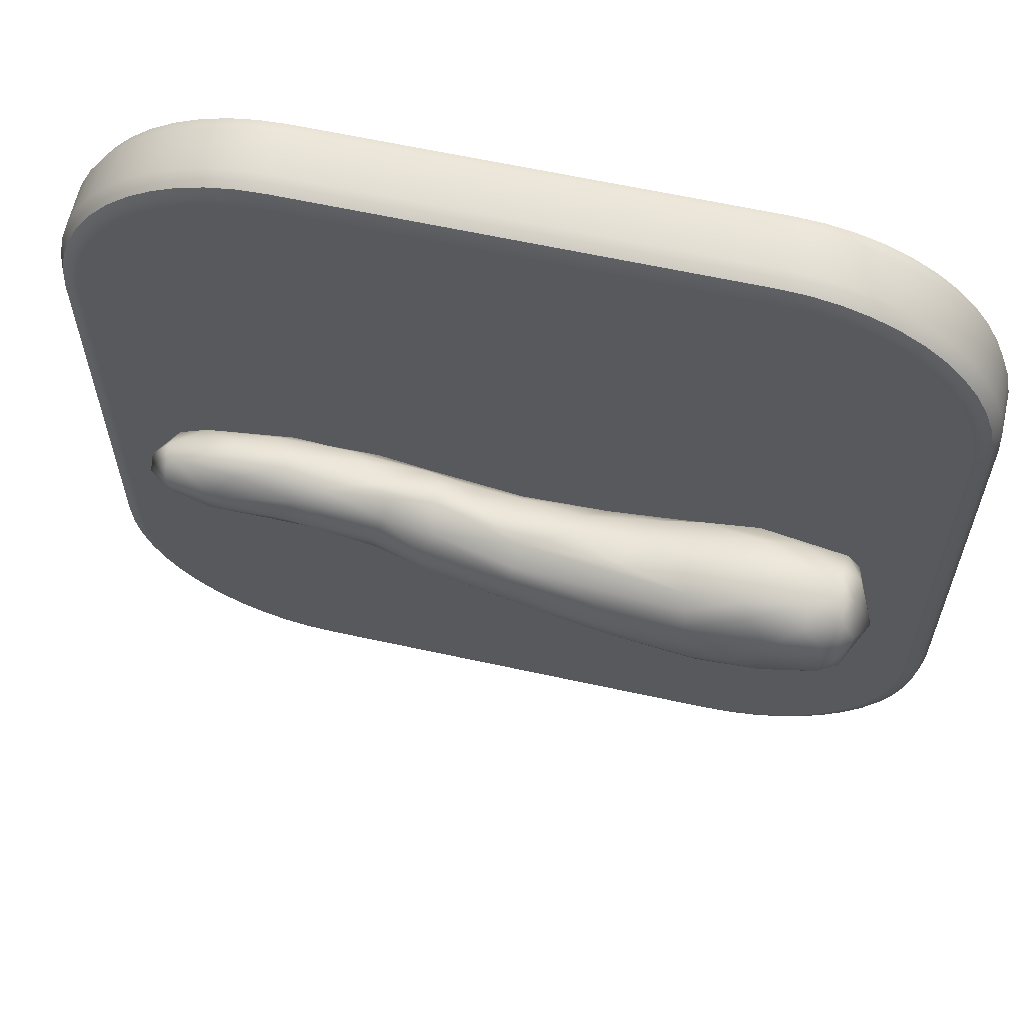
<metadata>
{"format":"obj","ext":"obj","renderer":"f3d","projection":"perspective","resolution":1024,"background":"white","views":[{"elev":61.9,"azim":-167.4,"up":"+Z"}]}
</metadata>
<code>
g default
v 2.49 0.7975 0.02397
v 2.017 0.7996 -0.2746
v 2.141 0.5932 -0.1535
v 1.725 0.6101 -0.1621
v 1.717 0.7056 -0.2249
v 2.319 0.7382 -0.2016
v 2.357 0.6709 -0.1236
v 2.325 0.649 0.1237
v 1.76 0.5359 0.03891
v 0.7955 0.8283 -0.2513
v 1.34 0.6768 -0.2092
v 0.6525 0.6358 -0.1702
v 1.35 0.5924 -0.1473
v 0.9688 0.5283 -0.005592
v 1.351 0.5329 -0.02785
v 0.5049 0.5864 -0.06104
v 0.3222 0.7873 -0.2923
v -0.1192 0.8095 -0.3362
v -0.108 0.6719 -0.2308
v -0.1003 0.6026 -0.07186
v 0.4233 0.5699 0.05863
v -1.118 0.7928 -0.4222
v -0.793 0.9351 -0.4265
v -0.8279 0.712 -0.3367
v -1.266 0.6047 -0.2528
v -0.6976 0.6298 -0.1977
v -1.213 0.5697 -0.1641
v -1.28 0.5403 -0.0292
v -0.8137 0.5846 0.03888
v -1.862 1.027 -0.4612
v -1.32 0.9046 -0.4588
v -1.798 0.8391 -0.4466
v -2.172 0.9884 -0.4283
v -2.189 0.7317 -0.3541
v -2.329 0.8603 -0.341
v -1.71 0.6636 -0.3457
v -2.068 0.5822 -0.2137
v -2.208 0.5654 0.01616
v -2.352 0.656 0.1107
v -2.335 1.076 -0.3465
v -2.306 0.688 -0.2067
v -2.49 0.9897 -0.01199
v -2.418 0.7893 0.0108
v 2.342 0.9151 -0.1724
v 1.963 0.9821 -0.1958
v 2.478 0.9033 -0.03297
v 1.318 0.9711 -0.1862
v 2.004 1.061 -0.07424
v 2.311 1.006 -0.05563
v 1.609 1.051 -0.08785
v 2.014 1.065 0.08179
v 1.546 1.082 0.0161
v 2.336 1.001 0.07955
v 1.653 0.8405 -0.2381
v 1.327 0.8464 -0.2343
v 0.7987 1.01 -0.198
v 0.4964 1.078 -0.2398
v 1.274 1.043 -0.1091
v 0.8664 1.093 -0.1049
v 0.4785 1.161 -0.1694
v 0.4701 1.223 -0.03784
v 0.8641 1.137 0.09831
v -0.1056 0.9752 -0.3602
v -0.4684 1.053 -0.3786
v -0.08912 1.108 -0.3187
v 0.4293 0.9432 -0.3013
v -0.1215 1.25 -0.2003
v -0.1888 1.304 -0.1053
v -1.012 1.07 -0.4412
v -0.9916 1.222 -0.3828
v -0.06838 1.19 -0.2597
v -1.66 1.292 -0.3621
v -0.7946 1.329 -0.241
v -1.396 1.371 -0.2616
v -0.7741 1.367 -0.1549
v -0.6478 1.373 -0.003391
v -1.36 1.427 -0.1217
v -1.609 1.187 -0.4311
v -2.232 1.185 -0.3531
v -2.192 1.29 -0.2529
v -1.807 1.35 -0.268
v -2.203 1.381 -0.0509
v -1.822 1.411 -0.138
v -1.638 1.435 -0.03761
v -2.338 1.233 -0.2046
v -2.397 1.121 -0.1633
v -2.306 1.319 0.08038
v 2.148 0.5991 0.1409
v 1.544 0.5489 0.1778
v 1.92 0.7102 0.2715
v 1.653 0.6186 0.2585
v 1.924 0.8385 0.2858
v 1.458 0.7674 0.3221
v 1.335 0.5405 0.1424
v 0.953 0.5539 0.1731
v 0.5907 0.594 0.1759
v 1.165 0.6027 0.2474
v 0.5897 0.6468 0.2539
v 1.003 0.701 0.3187
v 1.571 0.8991 0.3089
v 0.9014 0.861 0.3449
v -0.07994 0.61 0.05707
v -0.06539 0.6417 0.1542
v -0.0626 0.7301 0.2846
v 0.4642 0.7665 0.3472
v 0.4766 0.9248 0.373
v 0.2176 0.8855 0.3477
v -0.07437 0.9337 0.3578
v -0.4638 0.9507 0.365
v -0.6426 0.6304 0.1622
v -1.252 0.5809 0.1664
v -0.9528 0.6939 0.2766
v -1.275 0.6458 0.2927
v -0.4908 0.784 0.3097
v -1.24 0.8289 0.3922
v -0.8631 0.8944 0.3743
v -1.24 1.054 0.4203
v -1.712 0.533 0.1386
v -1.662 0.5673 0.224
v -2.26 0.6426 0.2177
v -1.963 0.7113 0.3768
v -2.235 0.8431 0.3807
v -1.682 0.7552 0.4154
v -1.524 0.9391 0.4537
v -1.986 0.9347 0.4519
v -2.37 0.8387 0.2809
v -2.352 1.019 0.3339
v 2.365 0.8005 0.1963
v 2.26 0.915 0.2122
v 1.841 0.9594 0.2412
v 1.253 1.079 0.1222
v 1.408 1.035 0.1902
v 1.218 0.9522 0.2862
v 0.7849 1.063 0.2598
v 0.7703 0.9411 0.3307
v 0.5161 1.203 0.1229
v -0.1637 1.303 0.04061
v -0.1061 1.268 0.1438
v 0.4323 1.116 0.2824
v -0.1211 1.212 0.2281
v -0.1003 1.084 0.327
v -0.7083 1.324 0.1612
v -1.305 1.382 0.186
v -1.285 1.305 0.2817
v -0.7928 1.098 0.3621
v -1.32 1.421 0.05605
v -1.858 1.399 0.1769
v -2.197 1.336 0.1975
v -2.3 1.188 0.3094
v -1.275 1.215 0.3562
v -2.047 1.155 0.406
v -1.682 1.304 0.3312
v -2.062 1.281 0.3141
v -2.265 1.036 0.3905
v -1.67 1.213 0.406
v -1.717 1.077 0.4612
v -2.395 1.186 0.1306
v 2.182 0.5644 0.03028
v 0.2396 0.6976 0.263
v -1.88 0.5258 -0.0247
g CarrotGeo Carrot
f 108 104 107
f 11 55 54
f 15 14 13
f 63 66 17
f 19 16 20
f 19 12 16
f 24 22 23
f 25 26 27
f 29 26 20
f 28 27 26
f 29 102 110
f 35 33 34
f 27 37 25
f 34 36 37
f 28 160 27
f 118 160 28
f 33 35 40
f 43 41 39
f 44 6 2
f 2 45 44
f 45 54 47
f 45 47 50
f 44 48 49
f 7 6 46
f 48 45 50
f 52 51 48
f 53 46 49
f 49 48 51
f 48 50 52
f 128 1 46
f 11 10 55
f 55 10 47
f 10 66 56
f 47 56 58
f 50 58 52
f 62 52 59
f 61 59 60
f 62 59 61
f 64 65 63
f 65 57 66
f 60 57 71
f 61 60 68
f 76 137 68
f 64 23 69
f 23 64 63
f 70 73 71
f 72 74 70
f 67 71 73
f 75 73 77
f 75 76 68
f 73 75 67
f 76 75 77
f 78 31 30
f 81 72 80
f 80 82 83
f 77 74 83
f 85 79 40
f 35 42 86
f 42 157 86
f 157 87 85
f 97 89 91
f 128 88 8
f 88 90 91
f 90 88 128
f 91 89 88
f 94 95 14
f 95 96 14
f 89 97 94
f 91 93 97
f 99 93 101
f 96 103 21
f 96 98 159
f 159 98 105
f 108 109 104
f 110 111 29
f 124 115 117
f 118 28 29
f 29 111 118
f 38 120 39
f 120 119 121
f 121 113 123
f 121 123 125
f 125 122 121
f 124 156 125
f 122 125 154
f 46 53 128
f 52 131 132
f 129 51 130
f 132 130 51
f 128 129 92
f 100 133 93
f 132 131 62
f 62 136 134
f 134 139 135
f 137 136 61
f 107 106 141
f 108 141 109
f 77 146 76
f 138 137 142
f 76 146 142
f 138 142 140
f 145 109 141
f 148 82 87
f 143 146 147
f 149 153 148
f 144 152 155
f 151 125 156
f 42 127 157
f 127 149 157
f 6 3 2
f 6 7 3
f 63 18 23
f 25 37 36
f 35 41 43
f 72 78 79
f 83 84 77
f 103 110 102
f 159 107 104
f 100 130 132
f 136 137 138
f 144 150 140
f 150 145 141
f 153 151 152
f 155 151 156
f 157 149 87
f 84 83 147
f 127 122 154
f 120 38 118
f 160 118 38
f 109 116 114
f 93 133 101
f 95 97 96
f 70 69 78
f 33 79 78
f 64 69 70
f 56 57 59
f 58 50 47
f 51 53 49
f 35 34 41
f 36 24 25
f 30 31 32
f 20 26 19
f 20 21 102
f 12 19 17
f 33 30 32
f 86 85 40
f 42 43 126
f 79 85 80
f 71 65 70
f 34 33 32
f 8 158 7
f 19 18 17
f 26 24 19
f 36 32 22
f 39 41 38
f 57 60 59
f 64 70 65
f 33 78 30
f 70 78 72
f 85 86 157
f 95 94 97
f 97 98 96
f 105 98 101
f 20 102 29
f 113 115 123
f 144 142 143
f 83 82 147
f 147 153 152
f 124 117 156
f 126 127 42
f 151 155 152
f 116 109 145
f 150 141 140
f 108 107 141
f 139 136 138
f 113 119 111
f 114 112 110
f 103 104 110
f 146 77 84
f 82 85 87
f 58 59 52
f 2 54 45
f 16 21 20
f 11 13 12
f 154 149 127
f 149 148 87
f 155 156 117
f 154 125 151
f 152 143 147
f 150 155 117
f 144 155 150
f 153 149 151
f 149 154 151
f 153 147 148
f 148 147 82
f 117 116 145
f 117 145 150
f 143 152 144
f 142 144 140
f 146 143 142
f 142 137 76
f 141 106 139
f 139 140 141
f 138 140 139
f 137 61 68
f 101 133 135
f 133 134 135
f 139 106 135
f 134 133 132
f 136 139 134
f 132 62 134
f 61 136 62
f 131 52 62
f 100 132 133
f 100 92 130
f 92 129 130
f 52 132 51
f 53 51 129
f 53 129 128
f 122 127 126
f 120 122 126
f 126 43 39
f 39 120 126
f 123 124 125
f 124 123 115
f 122 120 121
f 120 118 119
f 119 113 121
f 111 119 118
f 116 117 115
f 116 115 112
f 112 115 113
f 114 116 112
f 112 113 111
f 111 110 112
f 106 107 105
f 109 114 104
f 105 107 159
f 114 110 104
f 103 159 104
f 96 159 103
f 103 102 21
f 106 101 135
f 101 106 105
f 99 101 98
f 97 93 99
f 98 97 99
f 13 4 15
f 96 16 14
f 92 100 93
f 92 93 90
f 90 93 91
f 128 92 90
f 158 8 88
f 94 9 89
f 9 88 89
f 8 1 128
f 9 158 88
f 15 3 9
f 35 86 40
f 40 79 33
f 147 146 84
f 74 81 83
f 81 80 83
f 82 80 85
f 81 74 72
f 72 79 80
f 78 69 31
f 75 68 67
f 73 74 77
f 74 73 70
f 69 23 31
f 22 31 23
f 60 67 68
f 71 57 65
f 67 60 71
f 65 66 63
f 56 59 58
f 66 57 56
f 10 56 47
f 47 54 55
f 49 46 44
f 7 46 1
f 45 48 44
f 44 46 6
f 35 43 42
f 38 37 160
f 160 37 27
f 41 34 37
f 37 38 41
f 34 32 36
f 22 24 36
f 32 31 22
f 28 26 29
f 24 26 25
f 24 23 18
f 18 19 24
f 10 17 66
f 18 63 17
f 96 21 16
f 14 15 94
f 12 14 16
f 14 12 13
f 13 11 4
f 10 11 12
f 10 12 17
f 5 4 11
f 158 3 7
f 1 8 7
f 9 94 15
f 3 15 4
f 158 9 3
f 11 54 5
f 5 54 2
f 5 2 4
f 2 3 4
g default
v -1.496 -0.05 2.85
v -1.499 -0.006081 2.956
v -1.5 0.09995 3
v 1.5 0.09994 3
v 1.499 -0.006084 2.956
v 1.495 -0.05 2.85
v -2.85 0.55 1.496
v -2.956 0.5061 1.499
v -3 0.4001 1.5
v -3 0.4001 -1.5
v -2.956 0.5061 -1.499
v -2.85 0.55 -1.495
v -1.5 0.4001 3
v -1.499 0.5061 2.956
v -1.495 0.55 2.85
v 1.496 0.55 2.85
v 1.499 0.5061 2.956
v 1.5 0.4001 3
v 3 0.4001 1.5
v 2.956 0.5061 1.499
v 2.85 0.55 1.495
v 2.85 0.55 -1.496
v 2.956 0.5061 -1.499
v 3 0.4001 -1.5
v -1.496 0.55 -2.85
v -1.499 0.5061 -2.956
v -1.5 0.4001 -3
v 1.5 0.4001 -3
v 1.499 0.5061 -2.956
v 1.495 0.55 -2.85
v -3 0.09994 1.5
v -2.956 -0.006084 1.499
v -2.85 -0.05 1.495
v -2.85 -0.05 -1.496
v -2.956 -0.006081 -1.499
v -3 0.09995 -1.5
v -1.5 0.09994 -3
v -1.499 -0.006084 -2.956
v -1.495 -0.05 -2.85
v 1.496 -0.05 -2.85
v 1.499 -0.006081 -2.956
v 1.5 0.09995 -3
v 2.85 -0.05 1.496
v 2.956 -0.006081 1.499
v 3 0.09995 1.5
v 3 0.09994 -1.5
v 2.956 -0.006084 -1.499
v 2.85 -0.05 -1.495
v -2.987 0.09994 1.696
v -2.944 -0.006084 1.69
v -2.838 -0.05 1.676
v -2.838 0.55 1.677
v -2.944 0.5061 1.69
v -2.987 0.4 1.696
v -2.949 0.09994 1.888
v -2.906 -0.006084 1.877
v -2.804 -0.05 1.849
v -2.804 0.55 1.85
v -2.906 0.5061 1.877
v -2.949 0.4 1.888
v -2.886 0.09994 2.074
v -2.845 -0.006084 2.057
v -2.747 -0.05 2.017
v -2.747 0.55 2.017
v -2.845 0.5061 2.057
v -2.886 0.4 2.074
v -2.799 0.09994 2.25
v -2.761 -0.006084 2.228
v -2.669 -0.05 2.175
v -2.668 0.55 2.176
v -2.761 0.5061 2.228
v -2.799 0.4 2.25
v -2.69 0.0999 2.413
v -2.655 -0.006096 2.386
v -2.572 -0.05 2.321
v -2.57 0.55 2.323
v -2.655 0.5061 2.387
v -2.69 0.4 2.413
v -2.561 0.0999 2.561
v -2.53 -0.006095 2.529
v -2.455 -0.05 2.454
v -2.454 0.55 2.455
v -2.529 0.5061 2.53
v -2.561 0.4 2.561
v -2.413 0.09991 2.69
v -2.387 -0.006094 2.655
v -2.323 -0.05 2.57
v -2.321 0.55 2.572
v -2.386 0.5061 2.655
v -2.413 0.4 2.69
v -2.25 0.09991 2.799
v -2.228 -0.006092 2.761
v -2.176 -0.05 2.669
v -2.175 0.55 2.669
v -2.228 0.5061 2.761
v -2.25 0.4001 2.799
v -2.074 0.09991 2.886
v -2.057 -0.006091 2.845
v -2.017 -0.05 2.747
v -2.017 0.55 2.747
v -2.057 0.5061 2.845
v -2.074 0.4001 2.886
v -1.888 0.09992 2.949
v -1.877 -0.00609 2.906
v -1.85 -0.05 2.804
v -1.849 0.55 2.804
v -1.877 0.5061 2.906
v -1.888 0.4001 2.949
v -1.696 0.09992 2.987
v -1.69 -0.00609 2.944
v -1.677 -0.05 2.838
v -1.676 0.55 2.838
v -1.69 0.5061 2.944
v -1.696 0.4001 2.987
v 1.696 0.09994 2.987
v 1.69 -0.006084 2.944
v 1.676 -0.05 2.838
v 1.677 0.55 2.838
v 1.69 0.5061 2.944
v 1.696 0.4 2.987
v 1.888 0.09994 2.949
v 1.877 -0.006084 2.906
v 1.849 -0.05 2.804
v 1.85 0.55 2.804
v 1.877 0.5061 2.906
v 1.888 0.4 2.949
v 2.074 0.09994 2.886
v 2.057 -0.006084 2.845
v 2.017 -0.05 2.747
v 2.017 0.55 2.747
v 2.057 0.5061 2.845
v 2.074 0.4 2.886
v 2.25 0.09994 2.799
v 2.228 -0.006084 2.761
v 2.175 -0.05 2.669
v 2.176 0.55 2.668
v 2.228 0.5061 2.761
v 2.25 0.4 2.799
v 2.413 0.0999 2.69
v 2.386 -0.006096 2.655
v 2.321 -0.05 2.572
v 2.323 0.55 2.57
v 2.387 0.5061 2.655
v 2.413 0.4 2.69
v 2.561 0.0999 2.561
v 2.529 -0.006095 2.53
v 2.454 -0.05 2.455
v 2.455 0.55 2.454
v 2.53 0.5061 2.529
v 2.561 0.4 2.561
v 2.69 0.09991 2.413
v 2.655 -0.006094 2.387
v 2.57 -0.05 2.323
v 2.572 0.55 2.321
v 2.655 0.5061 2.386
v 2.69 0.4 2.413
v 2.799 0.09991 2.25
v 2.761 -0.006092 2.228
v 2.669 -0.05 2.176
v 2.669 0.55 2.175
v 2.761 0.5061 2.228
v 2.799 0.4001 2.25
v 2.886 0.09991 2.074
v 2.845 -0.006091 2.057
v 2.747 -0.05 2.017
v 2.747 0.55 2.017
v 2.845 0.5061 2.057
v 2.886 0.4001 2.074
v 2.949 0.09992 1.888
v 2.906 -0.00609 1.877
v 2.804 -0.05 1.85
v 2.804 0.55 1.849
v 2.906 0.5061 1.877
v 2.949 0.4001 1.888
v 2.987 0.09992 1.696
v 2.944 -0.00609 1.69
v 2.838 -0.05 1.677
v 2.838 0.55 1.676
v 2.944 0.5061 1.69
v 2.987 0.4001 1.696
v -2.987 0.4001 -1.696
v -2.944 0.5061 -1.69
v -2.838 0.55 -1.676
v -2.838 -0.05 -1.677
v -2.944 -0.006078 -1.69
v -2.987 0.09996 -1.696
v -2.949 0.4001 -1.888
v -2.906 0.5061 -1.877
v -2.804 0.55 -1.849
v -2.804 -0.05 -1.85
v -2.906 -0.006078 -1.877
v -2.949 0.09996 -1.888
v -2.886 0.4001 -2.074
v -2.845 0.5061 -2.057
v -2.747 0.55 -2.017
v -2.747 -0.05 -2.017
v -2.845 -0.006077 -2.057
v -2.886 0.09996 -2.074
v -2.799 0.4001 -2.25
v -2.761 0.5061 -2.228
v -2.669 0.55 -2.175
v -2.668 -0.05 -2.176
v -2.761 -0.006075 -2.228
v -2.799 0.09997 -2.25
v -2.69 0.4001 -2.413
v -2.655 0.5061 -2.386
v -2.572 0.55 -2.321
v -2.57 -0.05 -2.323
v -2.655 -0.006074 -2.387
v -2.69 0.09997 -2.413
v -2.561 0.4001 -2.561
v -2.53 0.5061 -2.529
v -2.455 0.55 -2.454
v -2.454 -0.05 -2.455
v -2.529 -0.006072 -2.53
v -2.561 0.09998 -2.561
v -2.413 0.4001 -2.69
v -2.387 0.5061 -2.655
v -2.323 0.55 -2.57
v -2.321 -0.05 -2.572
v -2.386 -0.00607 -2.655
v -2.413 0.09999 -2.69
v -2.25 0.4001 -2.799
v -2.228 0.5061 -2.761
v -2.176 0.55 -2.669
v -2.175 -0.05 -2.669
v -2.228 -0.006084 -2.761
v -2.25 0.09994 -2.799
v -2.074 0.4001 -2.886
v -2.057 0.5061 -2.845
v -2.017 0.55 -2.747
v -2.017 -0.05 -2.747
v -2.057 -0.006084 -2.845
v -2.074 0.09994 -2.886
v -1.888 0.4001 -2.949
v -1.877 0.5061 -2.906
v -1.85 0.55 -2.804
v -1.849 -0.05 -2.804
v -1.877 -0.006084 -2.906
v -1.888 0.09994 -2.949
v -1.696 0.4001 -2.987
v -1.69 0.5061 -2.944
v -1.677 0.55 -2.838
v -1.676 -0.05 -2.838
v -1.69 -0.006084 -2.944
v -1.696 0.09994 -2.987
v 1.696 0.4001 -2.987
v 1.69 0.5061 -2.944
v 1.676 0.55 -2.838
v 1.677 -0.05 -2.838
v 1.69 -0.006078 -2.944
v 1.696 0.09996 -2.987
v 1.888 0.4001 -2.949
v 1.877 0.5061 -2.906
v 1.849 0.55 -2.804
v 1.85 -0.05 -2.804
v 1.877 -0.006078 -2.906
v 1.888 0.09996 -2.949
v 2.074 0.4001 -2.886
v 2.057 0.5061 -2.845
v 2.017 0.55 -2.747
v 2.017 -0.05 -2.747
v 2.057 -0.006077 -2.845
v 2.074 0.09996 -2.886
v 2.25 0.4001 -2.799
v 2.228 0.5061 -2.761
v 2.175 0.55 -2.669
v 2.176 -0.05 -2.668
v 2.228 -0.006075 -2.761
v 2.25 0.09997 -2.799
v 2.413 0.4001 -2.69
v 2.386 0.5061 -2.655
v 2.321 0.55 -2.572
v 2.323 -0.05 -2.57
v 2.387 -0.006074 -2.655
v 2.413 0.09997 -2.69
v 2.561 0.4001 -2.561
v 2.529 0.5061 -2.53
v 2.454 0.55 -2.455
v 2.455 -0.05 -2.454
v 2.53 -0.006072 -2.529
v 2.561 0.09998 -2.561
v 2.69 0.4001 -2.413
v 2.655 0.5061 -2.387
v 2.57 0.55 -2.323
v 2.572 -0.05 -2.321
v 2.655 -0.00607 -2.386
v 2.69 0.09999 -2.413
v 2.799 0.4001 -2.25
v 2.761 0.5061 -2.228
v 2.669 0.55 -2.176
v 2.669 -0.05 -2.175
v 2.761 -0.006084 -2.228
v 2.799 0.09994 -2.25
v 2.886 0.4001 -2.074
v 2.845 0.5061 -2.057
v 2.747 0.55 -2.017
v 2.747 -0.05 -2.017
v 2.845 -0.006084 -2.057
v 2.886 0.09994 -2.074
v 2.949 0.4001 -1.888
v 2.906 0.5061 -1.877
v 2.804 0.55 -1.85
v 2.804 -0.05 -1.849
v 2.906 -0.006084 -1.877
v 2.949 0.09994 -1.888
v 2.987 0.4001 -1.696
v 2.944 0.5061 -1.69
v 2.838 0.55 -1.677
v 2.838 -0.05 -1.676
v 2.944 -0.006084 -1.69
v 2.987 0.09994 -1.696
g Carrot cardTemplate
f 163 162 165 164
f 162 161 166 165
f 169 168 171 170
f 168 167 172 171
f 175 174 177 176
f 174 173 178 177
f 181 180 183 182
f 180 179 184 183
f 187 186 189 188
f 186 185 190 189
f 193 192 195 194
f 192 191 196 195
f 199 198 201 200
f 198 197 202 201
f 205 204 207 206
f 204 203 208 207
f 173 163 164 178
f 197 187 188 202
f 179 205 206 184
f 170 196 191 169
f 191 209 214 169
f 209 215 220 214
f 215 221 226 220
f 221 227 232 226
f 227 233 238 232
f 233 239 244 238
f 239 245 250 244
f 245 251 256 250
f 251 257 262 256
f 257 263 268 262
f 263 269 274 268
f 269 163 173 274
f 164 275 280 178
f 275 281 286 280
f 281 287 292 286
f 287 293 298 292
f 293 299 304 298
f 299 305 310 304
f 305 311 316 310
f 311 317 322 316
f 317 323 328 322
f 323 329 334 328
f 329 335 340 334
f 335 205 179 340
f 170 341 346 196
f 341 347 352 346
f 347 353 358 352
f 353 359 364 358
f 359 365 370 364
f 365 371 376 370
f 371 377 382 376
f 377 383 388 382
f 383 389 394 388
f 389 395 400 394
f 395 401 406 400
f 401 187 197 406
f 188 407 412 202
f 407 413 418 412
f 413 419 424 418
f 419 425 430 424
f 425 431 436 430
f 431 437 442 436
f 437 443 448 442
f 443 449 454 448
f 449 455 460 454
f 455 461 466 460
f 461 467 472 466
f 467 184 206 472
f 469 463 457 451 445 439 433 427 421 415 409 190 185 403 397 391 385 379 373 367 361 355 349 343 172 167 212 218 224 230 236 242 248 254 260 266 272 175 176 278 284 290 296 302 308 314 320 326 332 338 181 182
f 208 203 337 331 325 319 313 307 301 295 289 283 277 166 161 271 265 259 253 247 241 235 229 223 217 211 193 194 344 350 356 362 368 374 380 386 392 398 404 199 200 410 416 422 428 434 440 446 452 458 464 470
f 164 165 276 275
f 165 166 277 276
f 167 168 213 212
f 168 169 214 213
f 170 171 342 341
f 171 172 343 342
f 176 177 279 278
f 177 178 280 279
f 188 189 408 407
f 189 190 409 408
f 191 192 210 209
f 192 193 211 210
f 194 195 345 344
f 195 196 346 345
f 200 201 411 410
f 201 202 412 411
f 209 210 216 215
f 210 211 217 216
f 212 213 219 218
f 213 214 220 219
f 215 216 222 221
f 216 217 223 222
f 218 219 225 224
f 219 220 226 225
f 221 222 228 227
f 222 223 229 228
f 224 225 231 230
f 225 226 232 231
f 227 228 234 233
f 228 229 235 234
f 230 231 237 236
f 231 232 238 237
f 233 234 240 239
f 234 235 241 240
f 236 237 243 242
f 237 238 244 243
f 239 240 246 245
f 240 241 247 246
f 242 243 249 248
f 243 244 250 249
f 245 246 252 251
f 246 247 253 252
f 248 249 255 254
f 249 250 256 255
f 251 252 258 257
f 252 253 259 258
f 254 255 261 260
f 255 256 262 261
f 257 258 264 263
f 258 259 265 264
f 260 261 267 266
f 261 262 268 267
f 263 264 270 269
f 264 265 271 270
f 266 267 273 272
f 267 268 274 273
f 161 162 270 271
f 162 163 269 270
f 173 174 273 274
f 174 175 272 273
f 275 276 282 281
f 276 277 283 282
f 278 279 285 284
f 279 280 286 285
f 281 282 288 287
f 282 283 289 288
f 284 285 291 290
f 285 286 292 291
f 287 288 294 293
f 288 289 295 294
f 290 291 297 296
f 291 292 298 297
f 293 294 300 299
f 294 295 301 300
f 296 297 303 302
f 297 298 304 303
f 299 300 306 305
f 300 301 307 306
f 302 303 309 308
f 303 304 310 309
f 305 306 312 311
f 306 307 313 312
f 308 309 315 314
f 309 310 316 315
f 311 312 318 317
f 312 313 319 318
f 314 315 321 320
f 315 316 322 321
f 317 318 324 323
f 318 319 325 324
f 320 321 327 326
f 321 322 328 327
f 323 324 330 329
f 324 325 331 330
f 326 327 333 332
f 327 328 334 333
f 329 330 336 335
f 330 331 337 336
f 332 333 339 338
f 333 334 340 339
f 203 204 336 337
f 204 205 335 336
f 179 180 339 340
f 180 181 338 339
f 341 342 348 347
f 342 343 349 348
f 344 345 351 350
f 345 346 352 351
f 347 348 354 353
f 348 349 355 354
f 350 351 357 356
f 351 352 358 357
f 353 354 360 359
f 354 355 361 360
f 356 357 363 362
f 357 358 364 363
f 359 360 366 365
f 360 361 367 366
f 362 363 369 368
f 363 364 370 369
f 365 366 372 371
f 366 367 373 372
f 368 369 375 374
f 369 370 376 375
f 371 372 378 377
f 372 373 379 378
f 374 375 381 380
f 375 376 382 381
f 377 378 384 383
f 378 379 385 384
f 380 381 387 386
f 381 382 388 387
f 383 384 390 389
f 384 385 391 390
f 386 387 393 392
f 387 388 394 393
f 389 390 396 395
f 390 391 397 396
f 392 393 399 398
f 393 394 400 399
f 395 396 402 401
f 396 397 403 402
f 398 399 405 404
f 399 400 406 405
f 185 186 402 403
f 186 187 401 402
f 197 198 405 406
f 198 199 404 405
f 407 408 414 413
f 408 409 415 414
f 410 411 417 416
f 411 412 418 417
f 413 414 420 419
f 414 415 421 420
f 416 417 423 422
f 417 418 424 423
f 419 420 426 425
f 420 421 427 426
f 422 423 429 428
f 423 424 430 429
f 425 426 432 431
f 426 427 433 432
f 428 429 435 434
f 429 430 436 435
f 431 432 438 437
f 432 433 439 438
f 434 435 441 440
f 435 436 442 441
f 437 438 444 443
f 438 439 445 444
f 440 441 447 446
f 441 442 448 447
f 443 444 450 449
f 444 445 451 450
f 446 447 453 452
f 447 448 454 453
f 449 450 456 455
f 450 451 457 456
f 452 453 459 458
f 453 454 460 459
f 455 456 462 461
f 456 457 463 462
f 458 459 465 464
f 459 460 466 465
f 461 462 468 467
f 462 463 469 468
f 464 465 471 470
f 465 466 472 471
f 182 183 468 469
f 183 184 467 468
f 206 207 471 472
f 207 208 470 471

</code>
